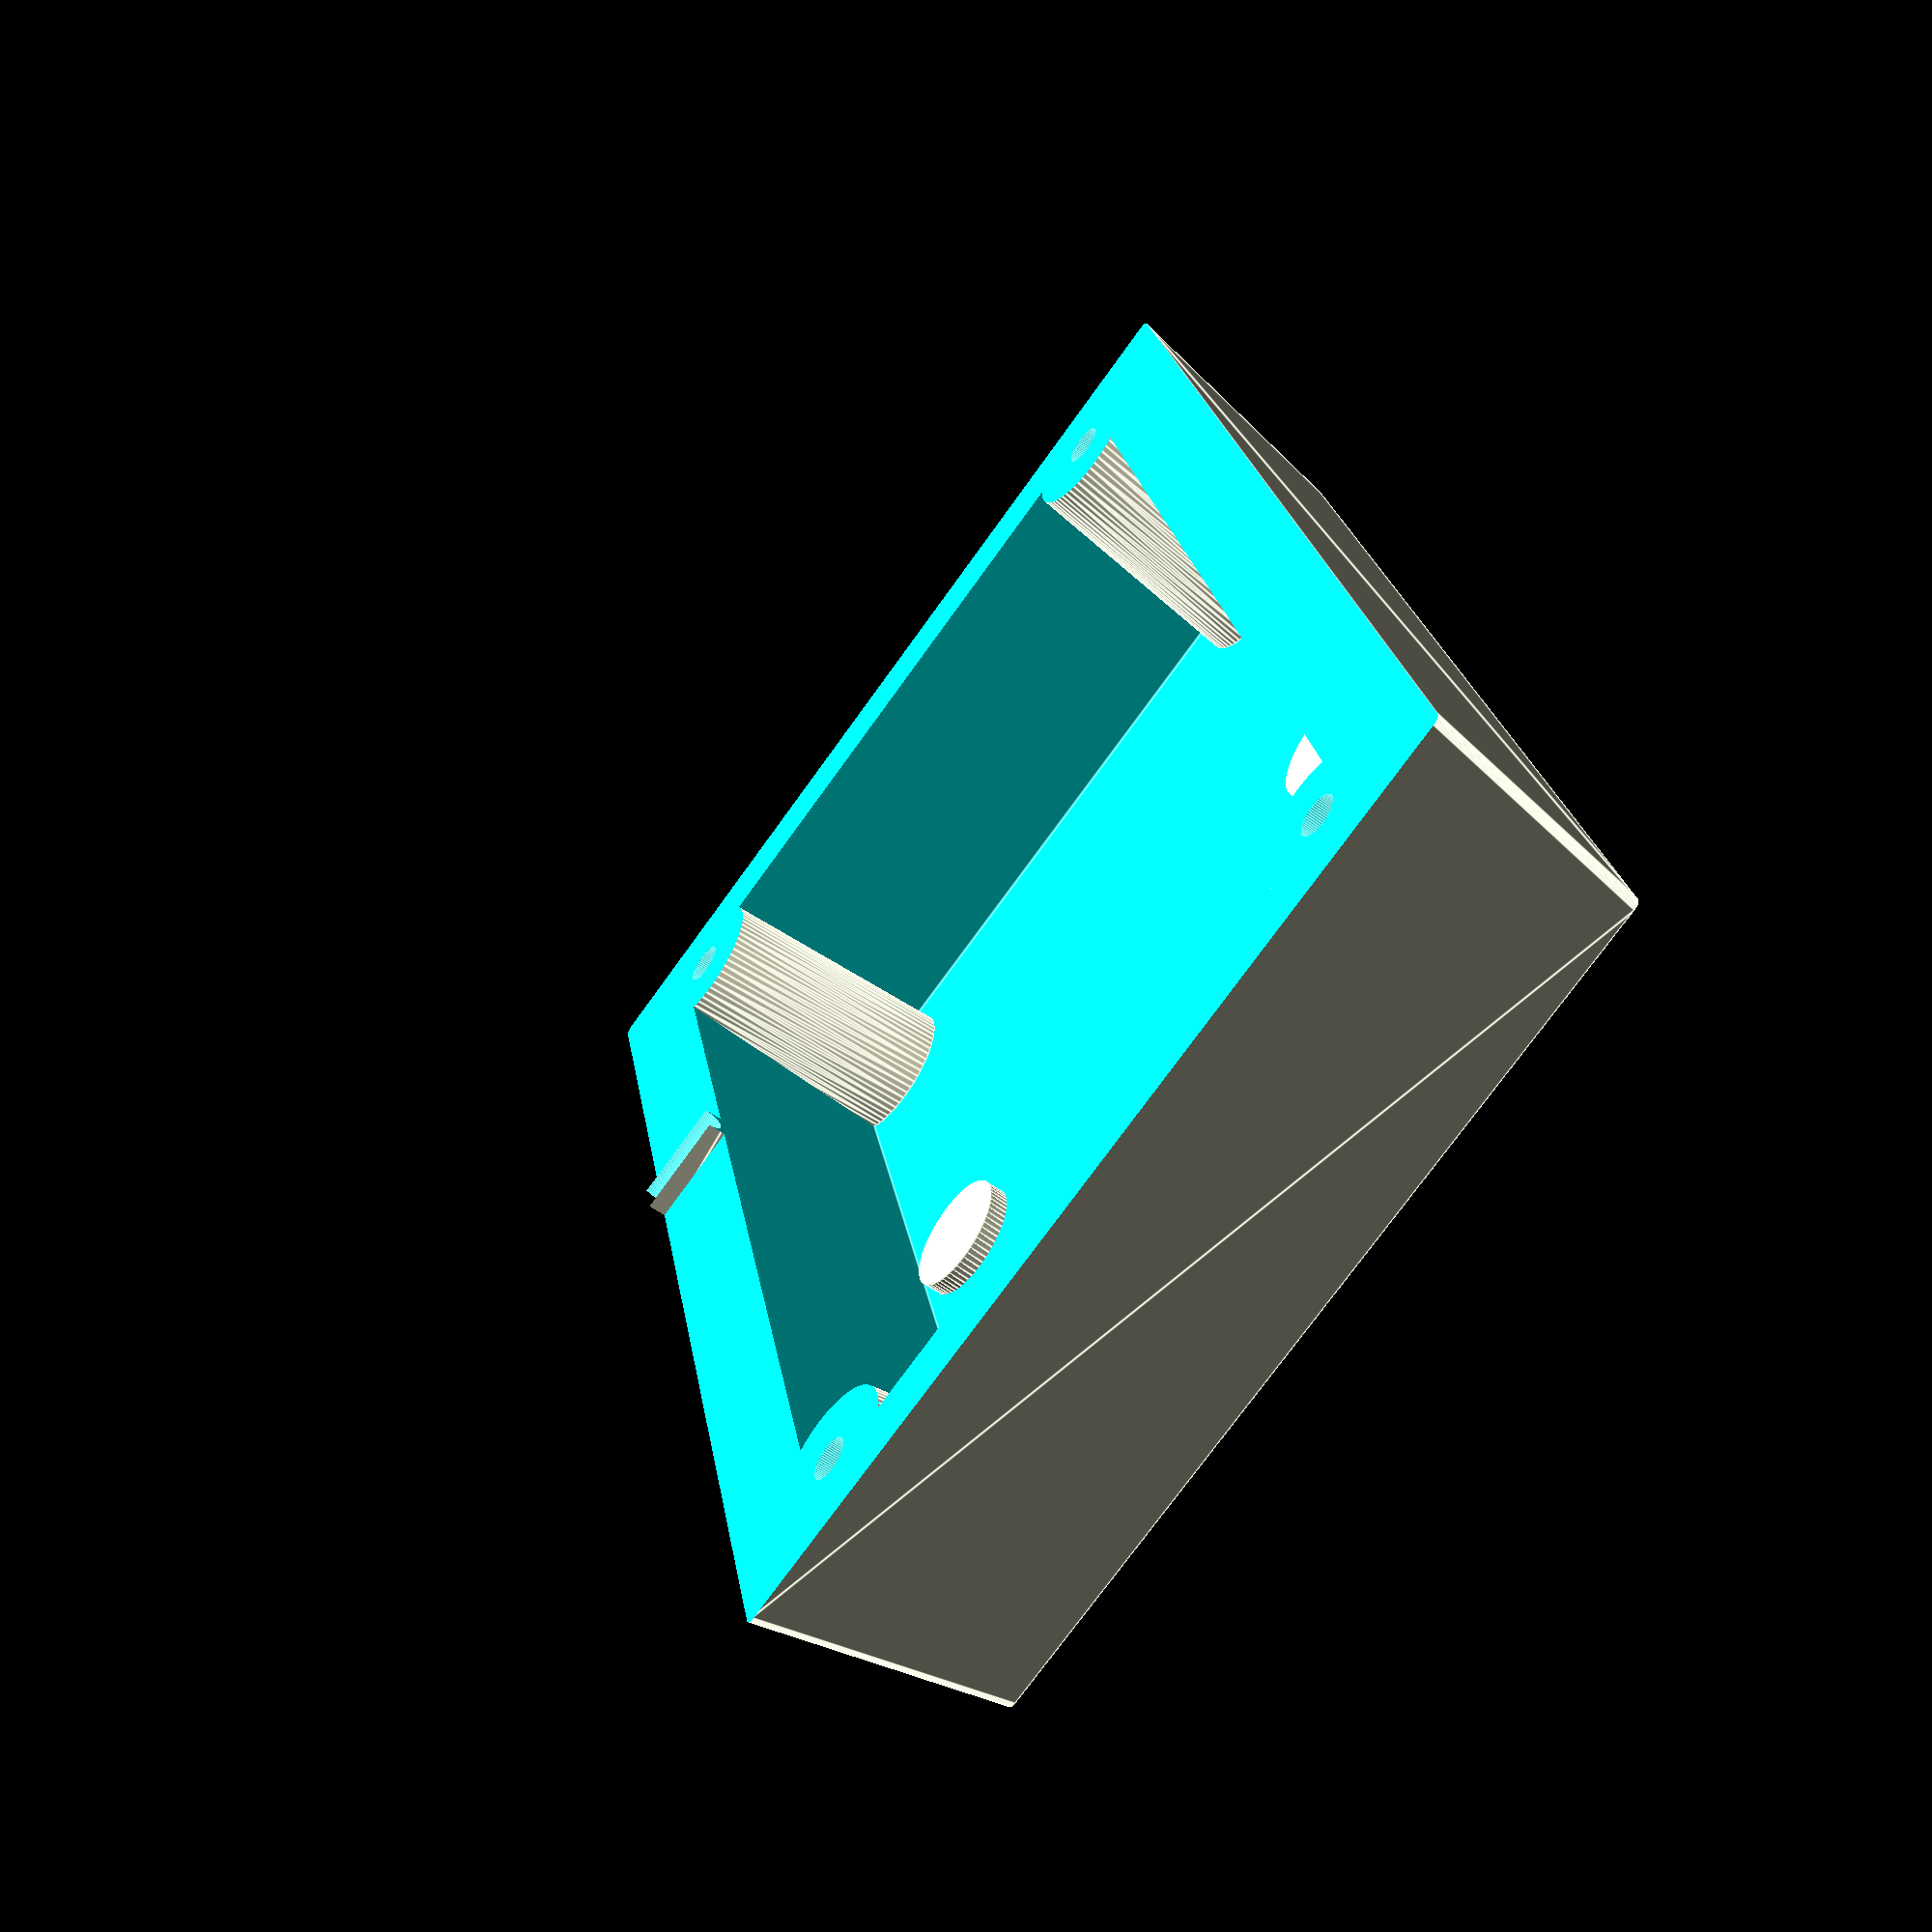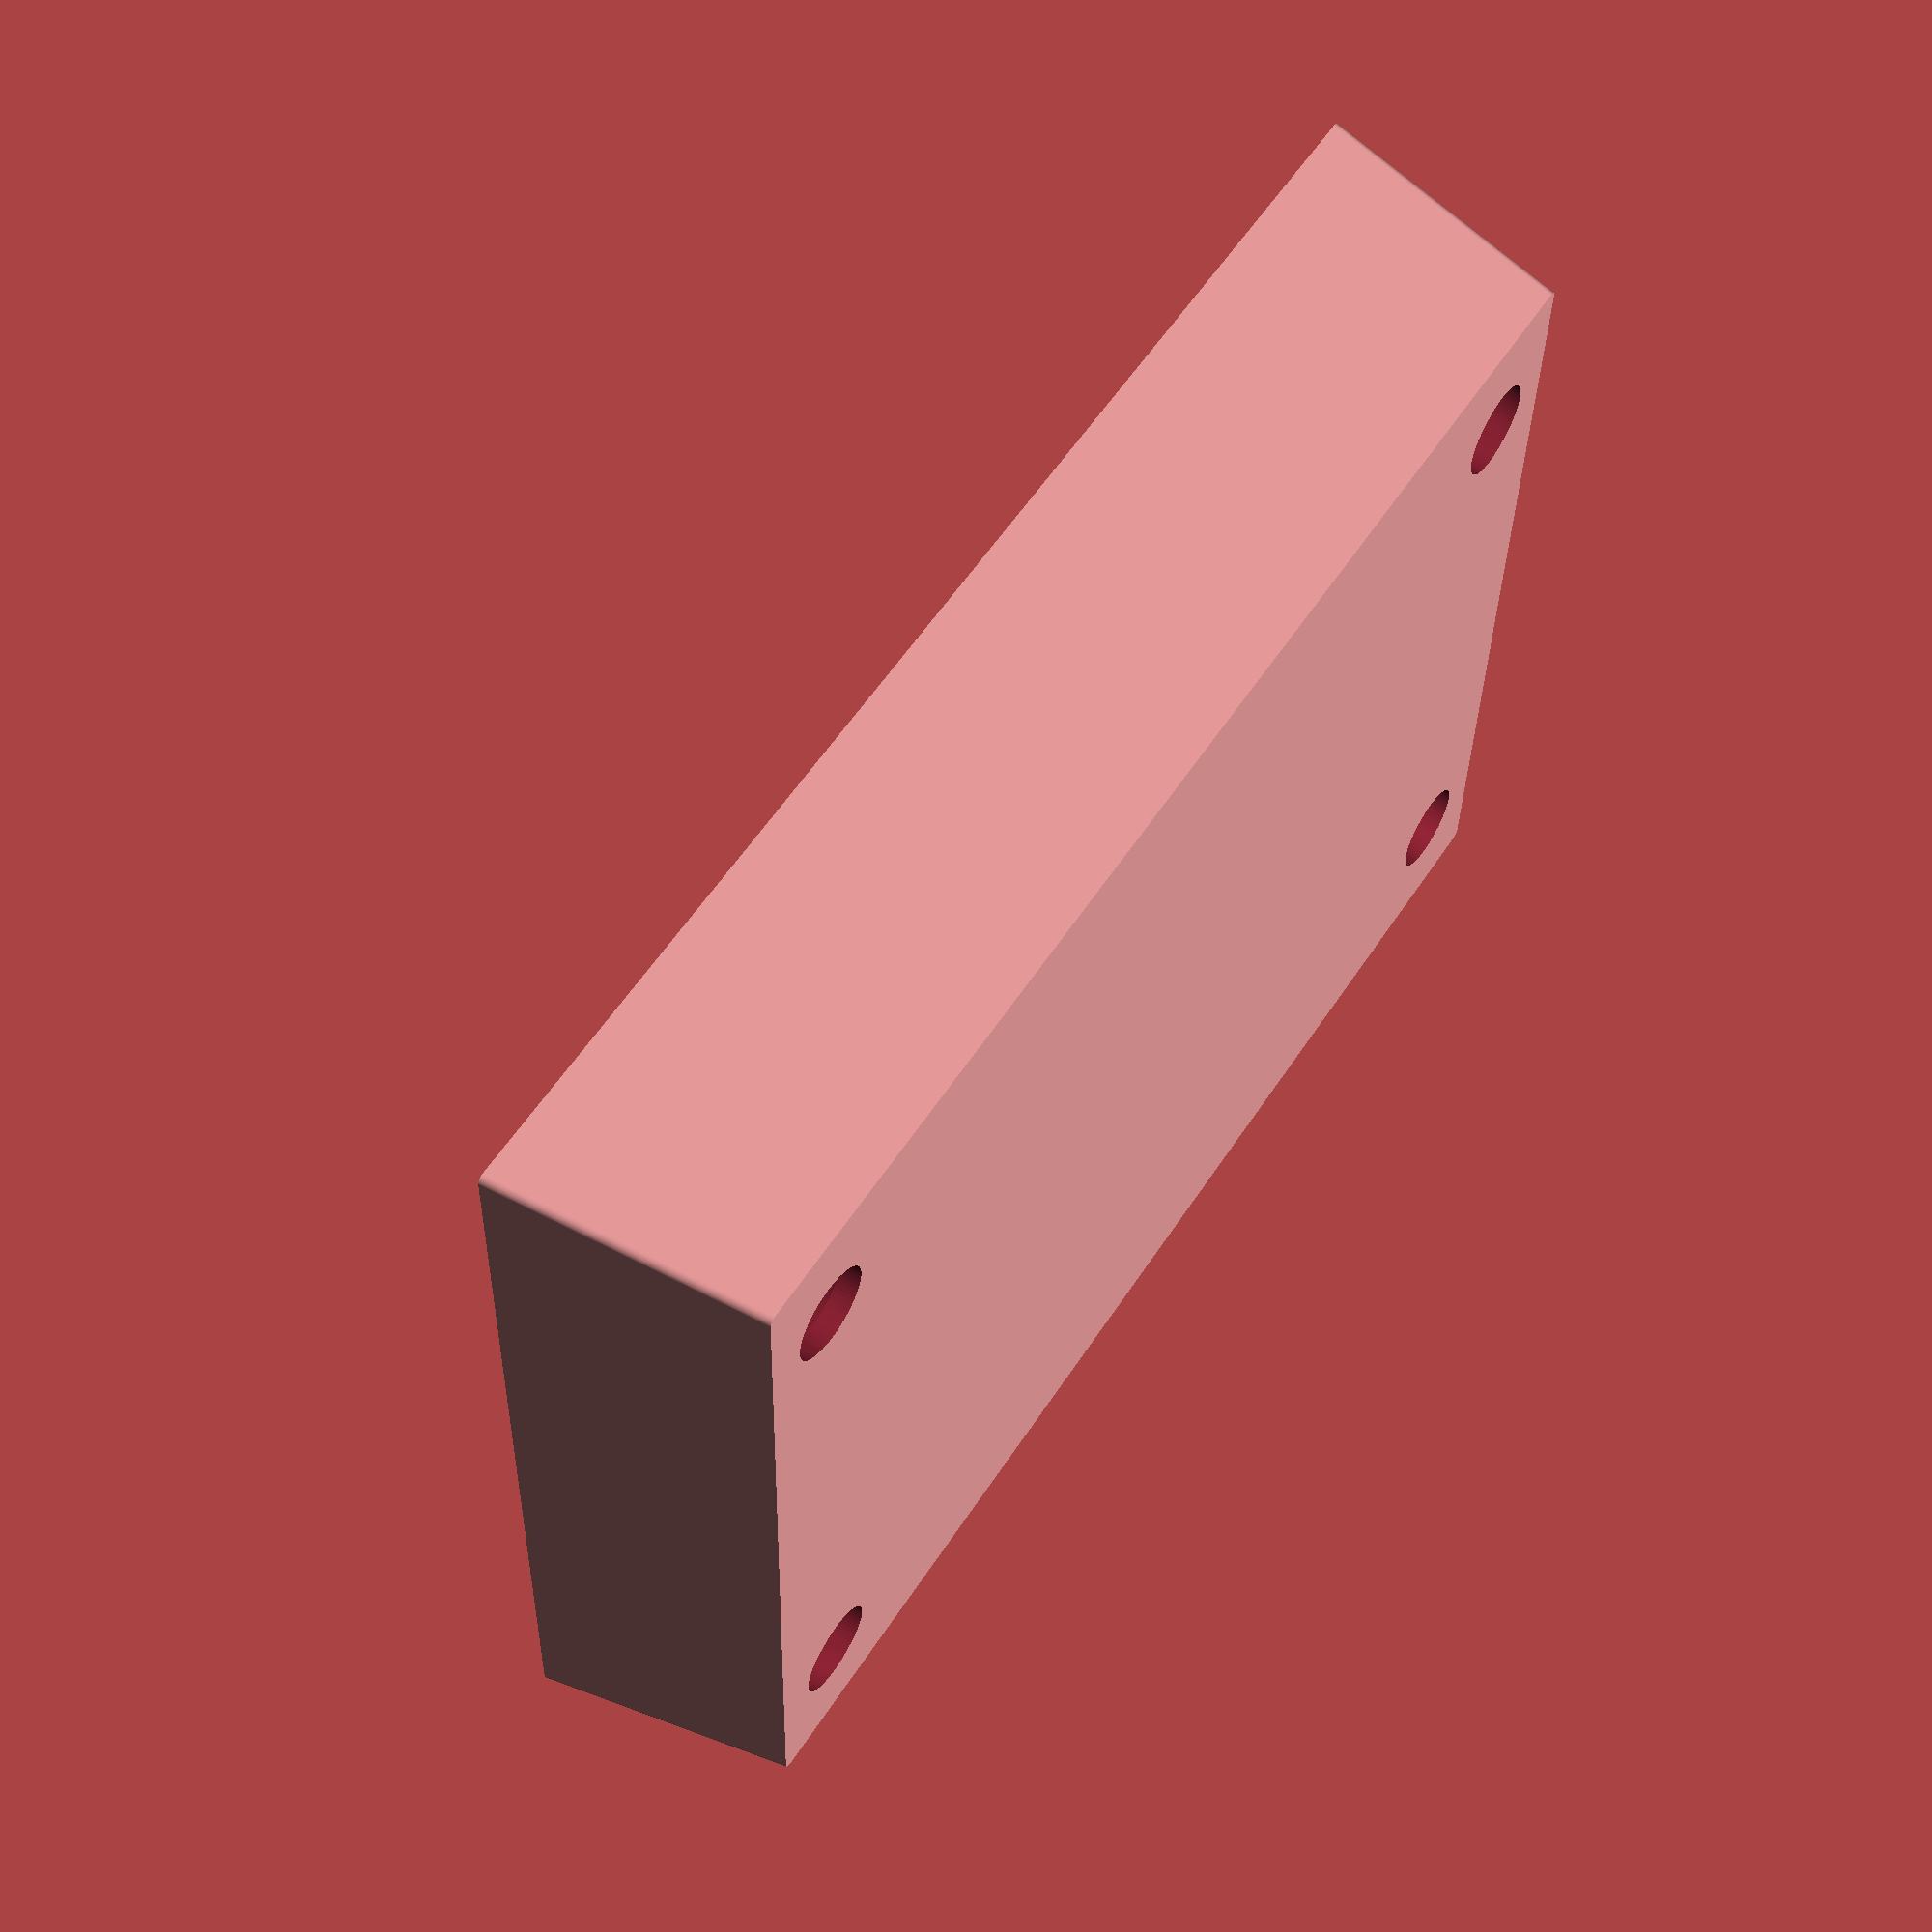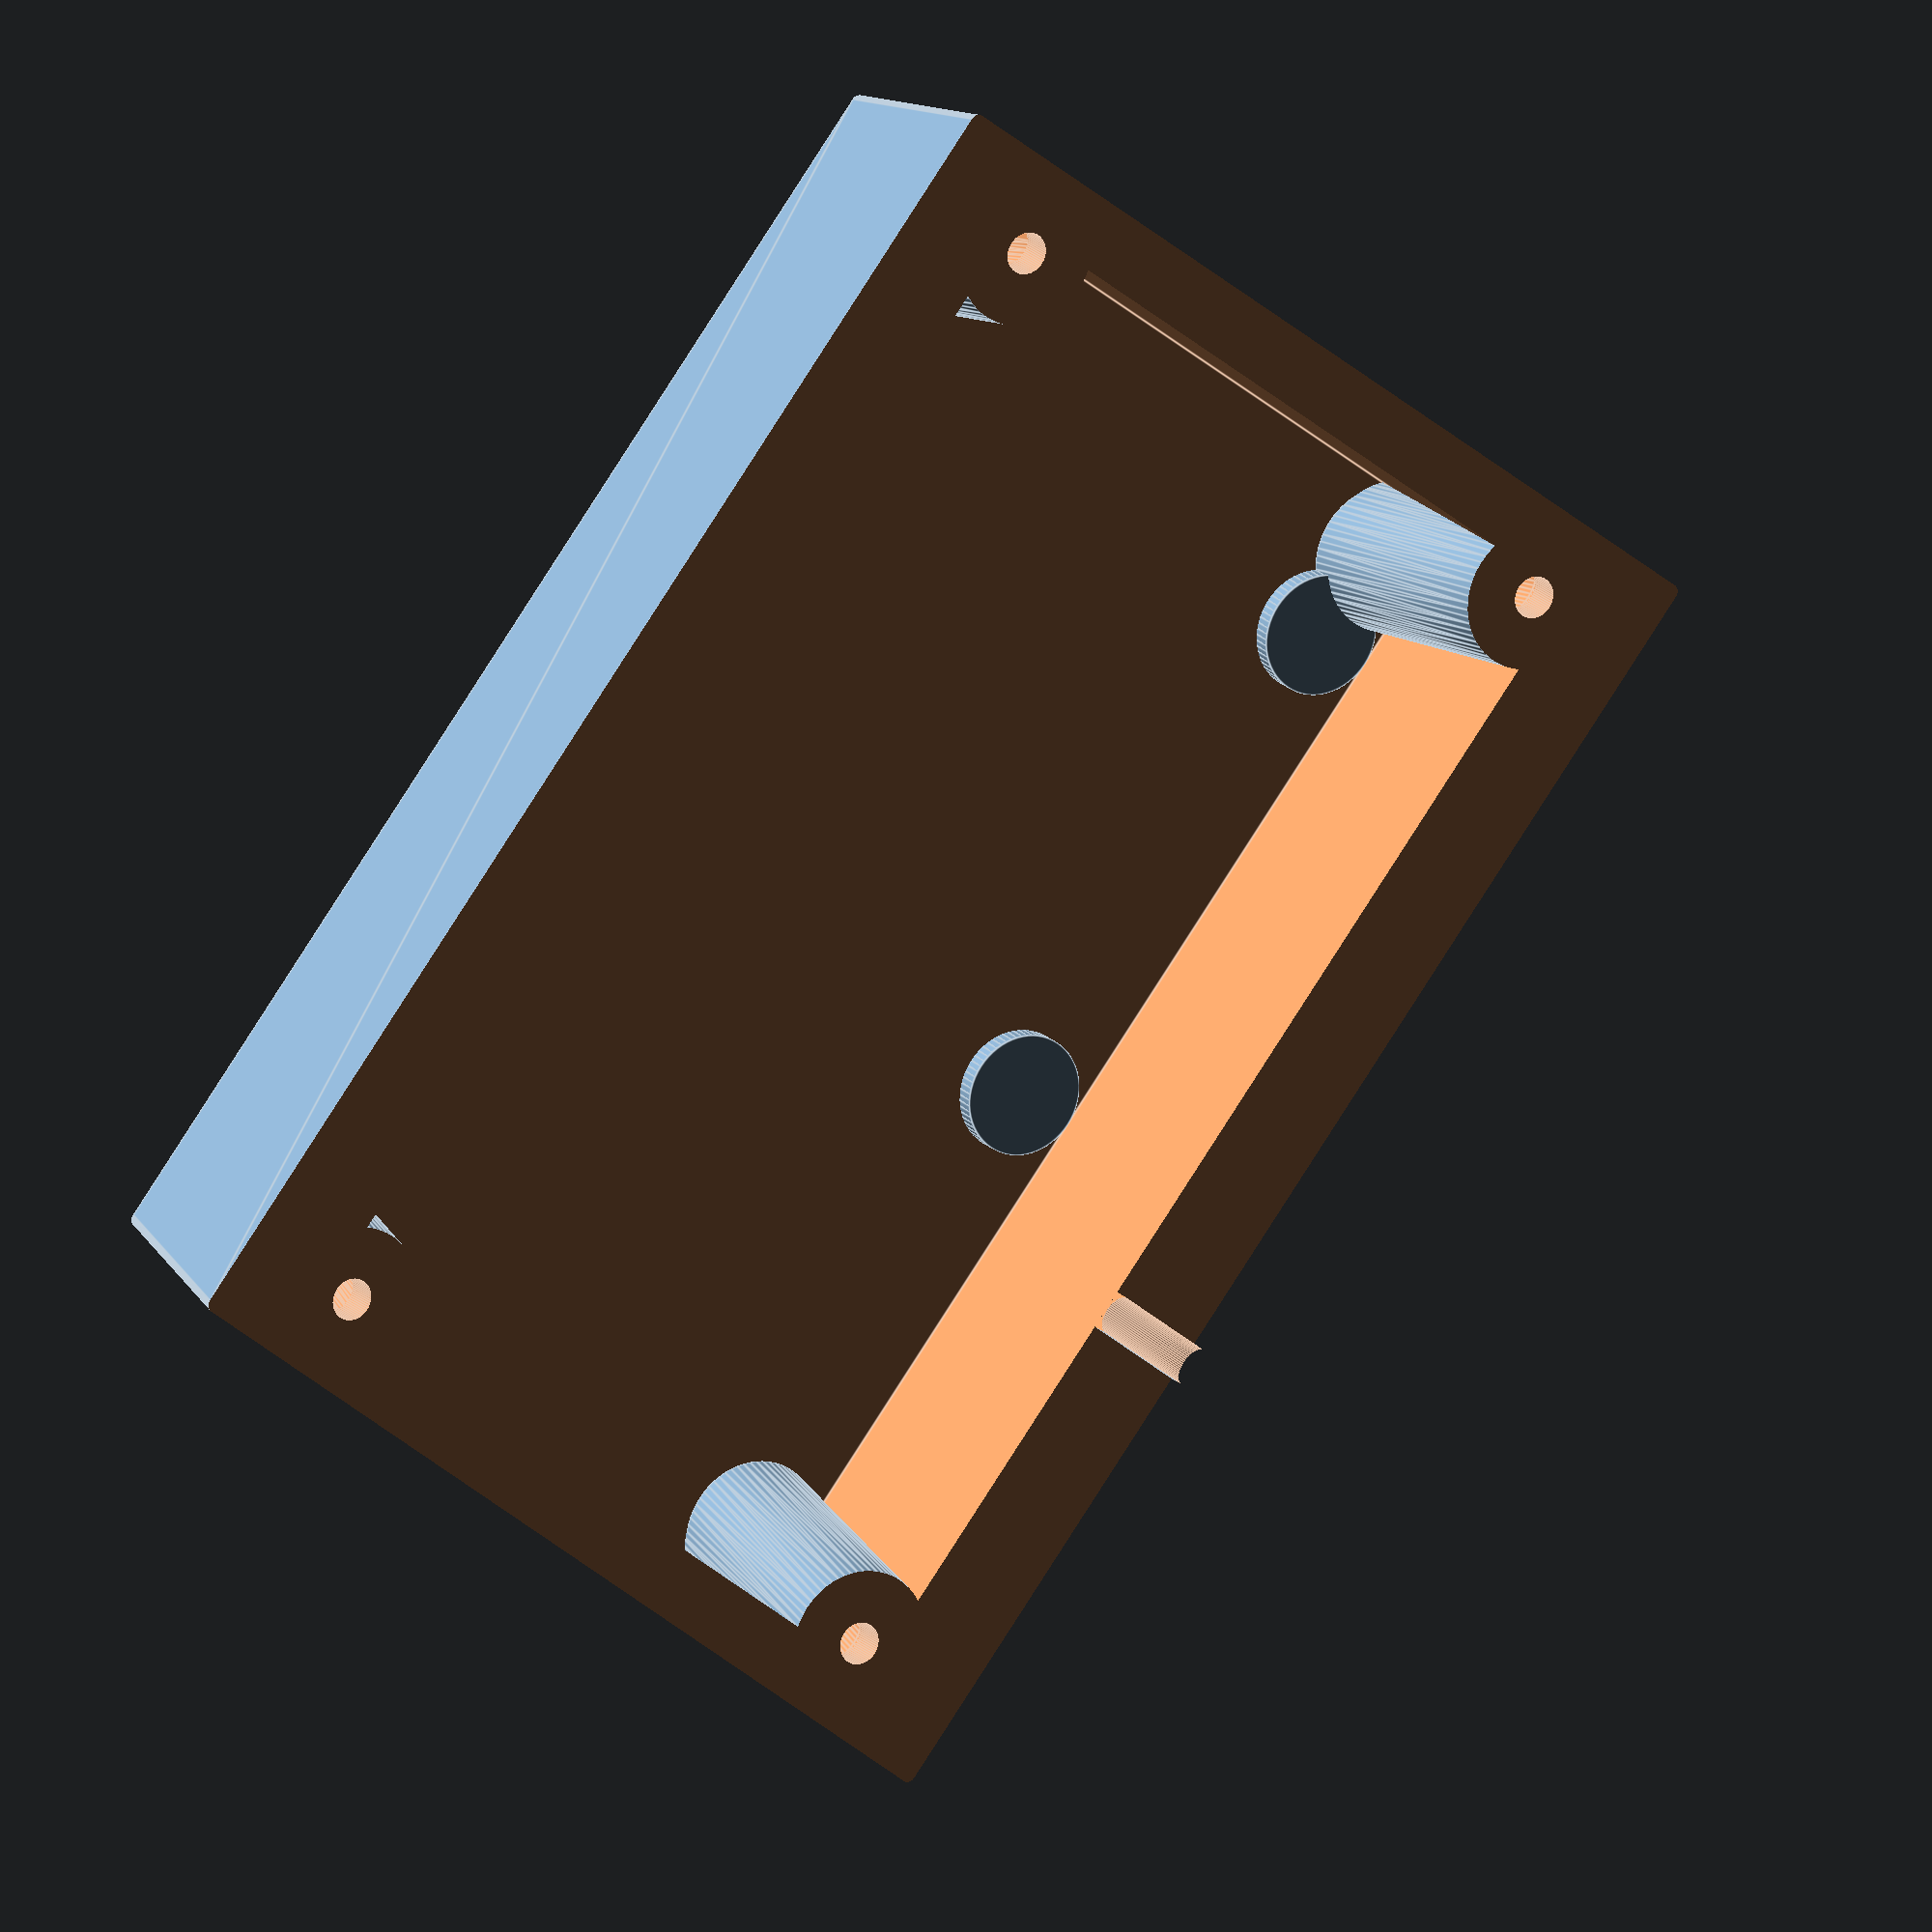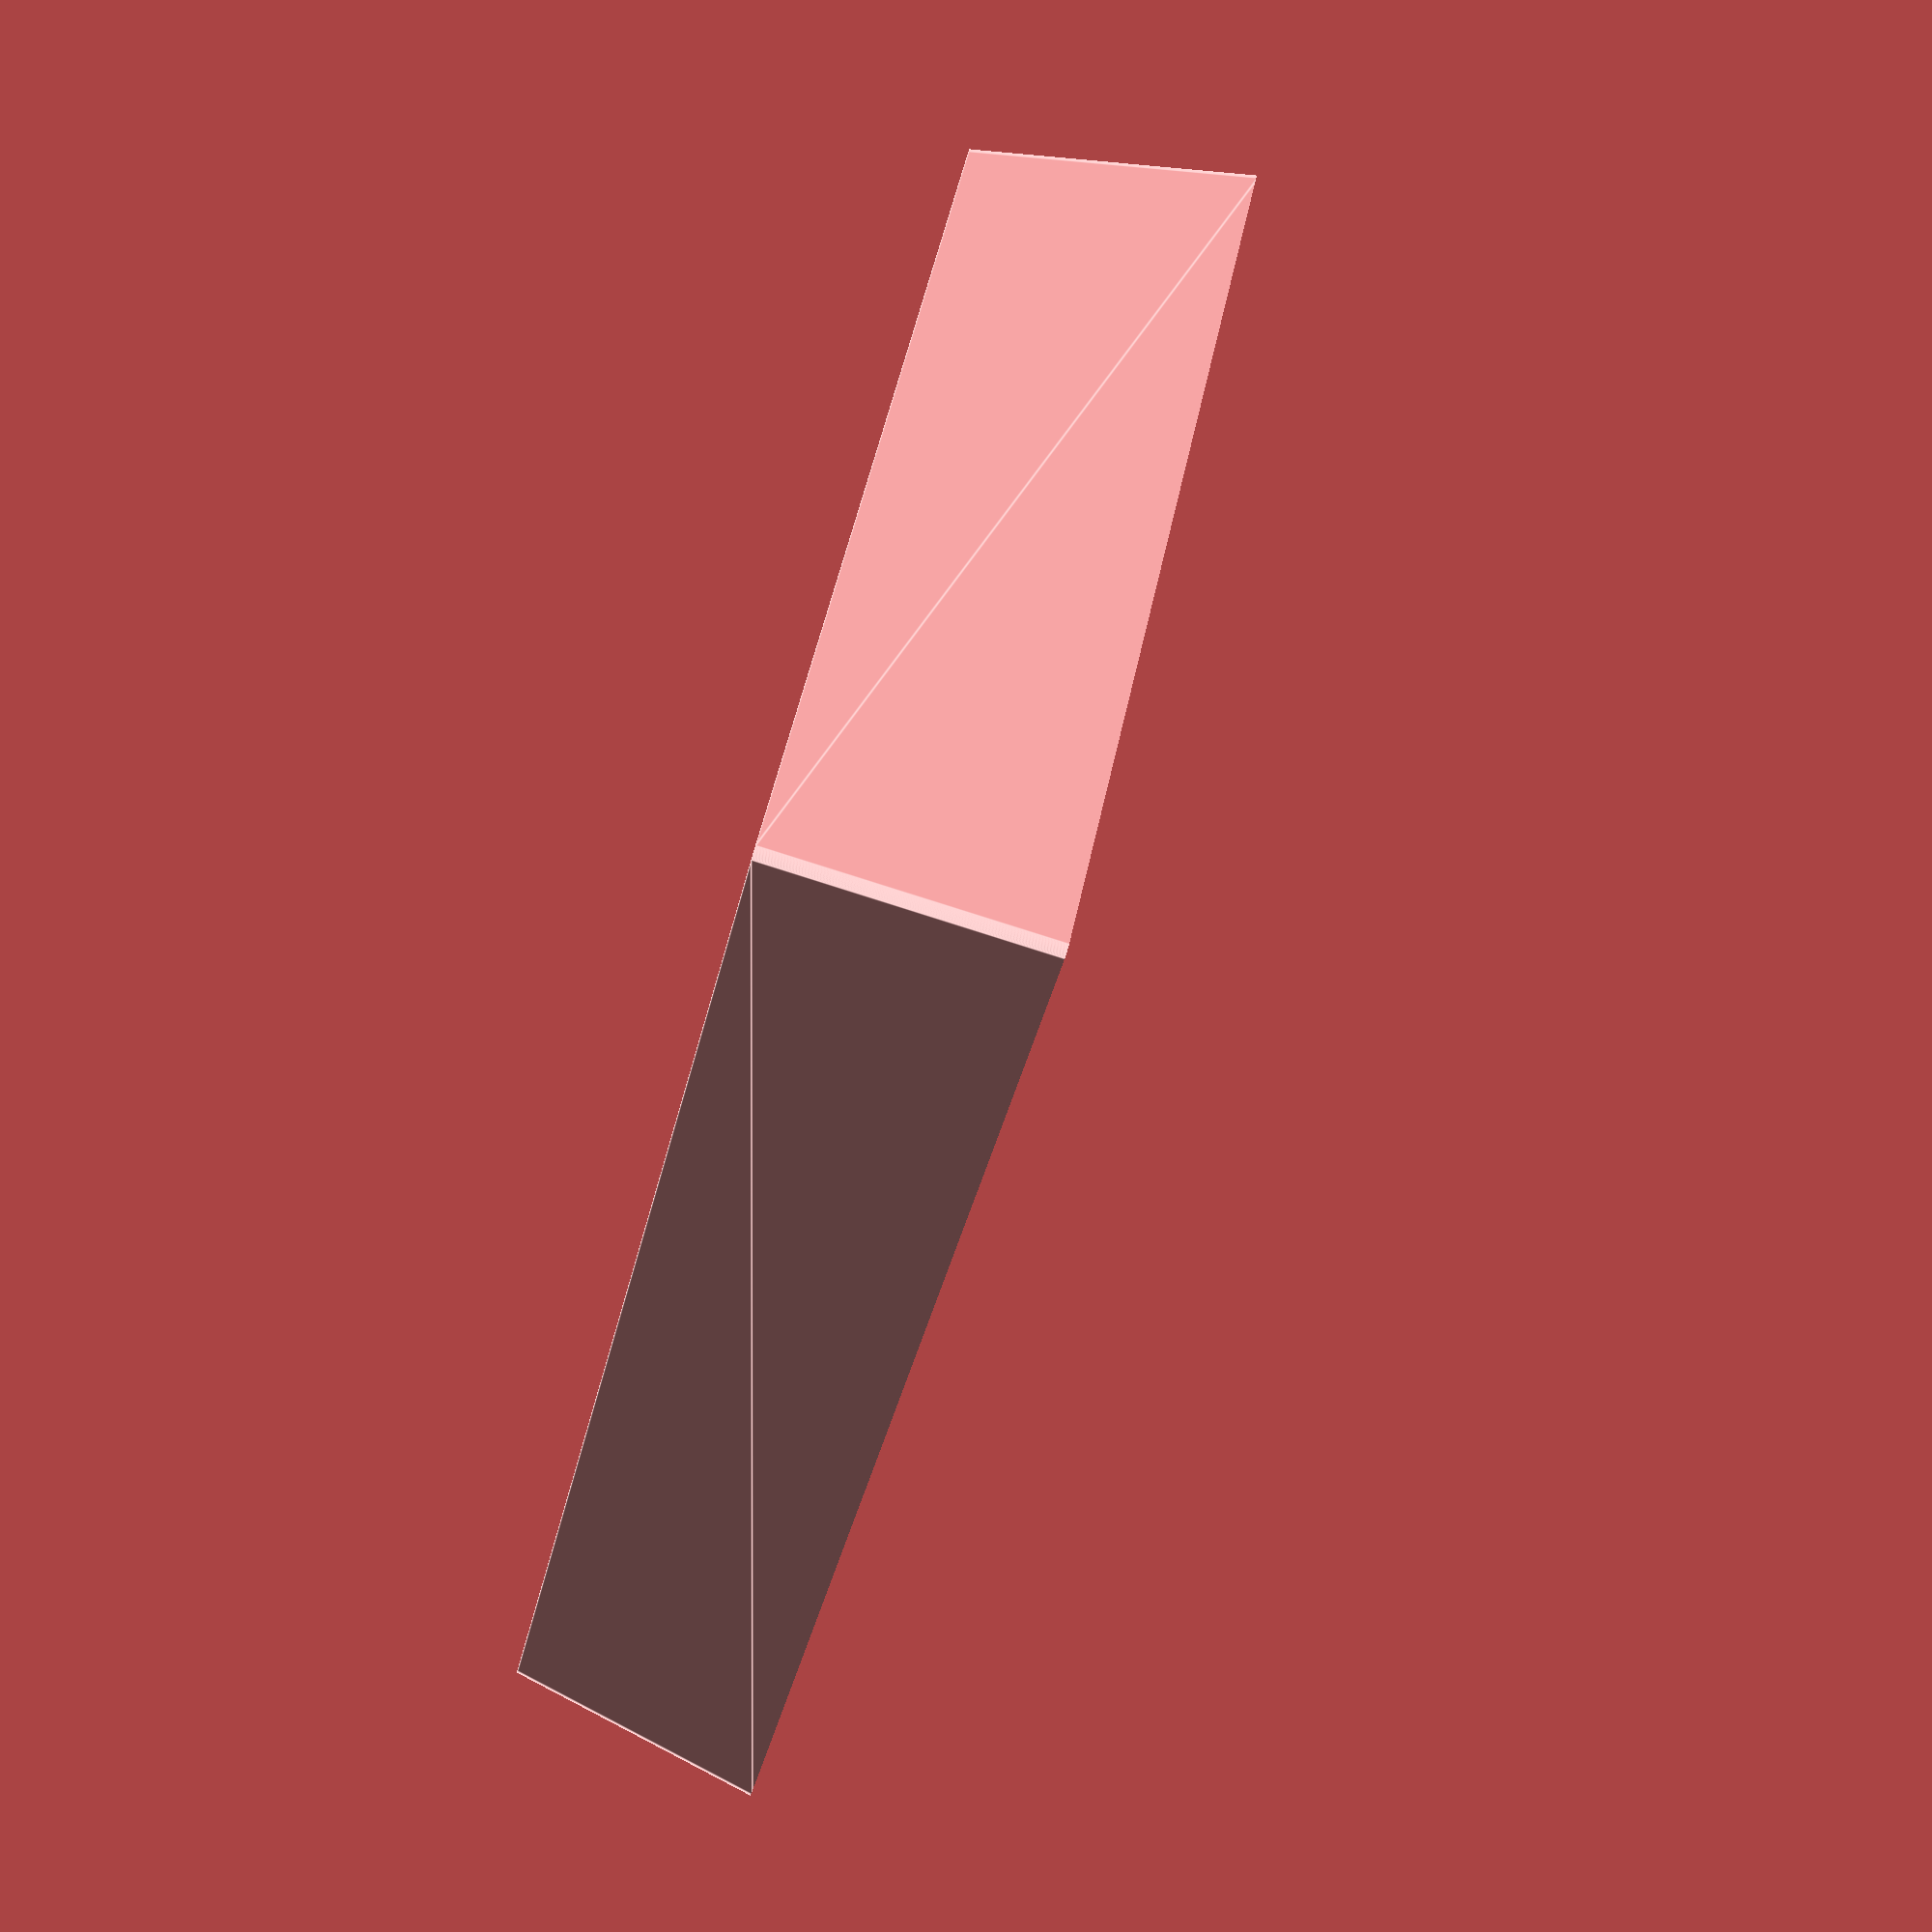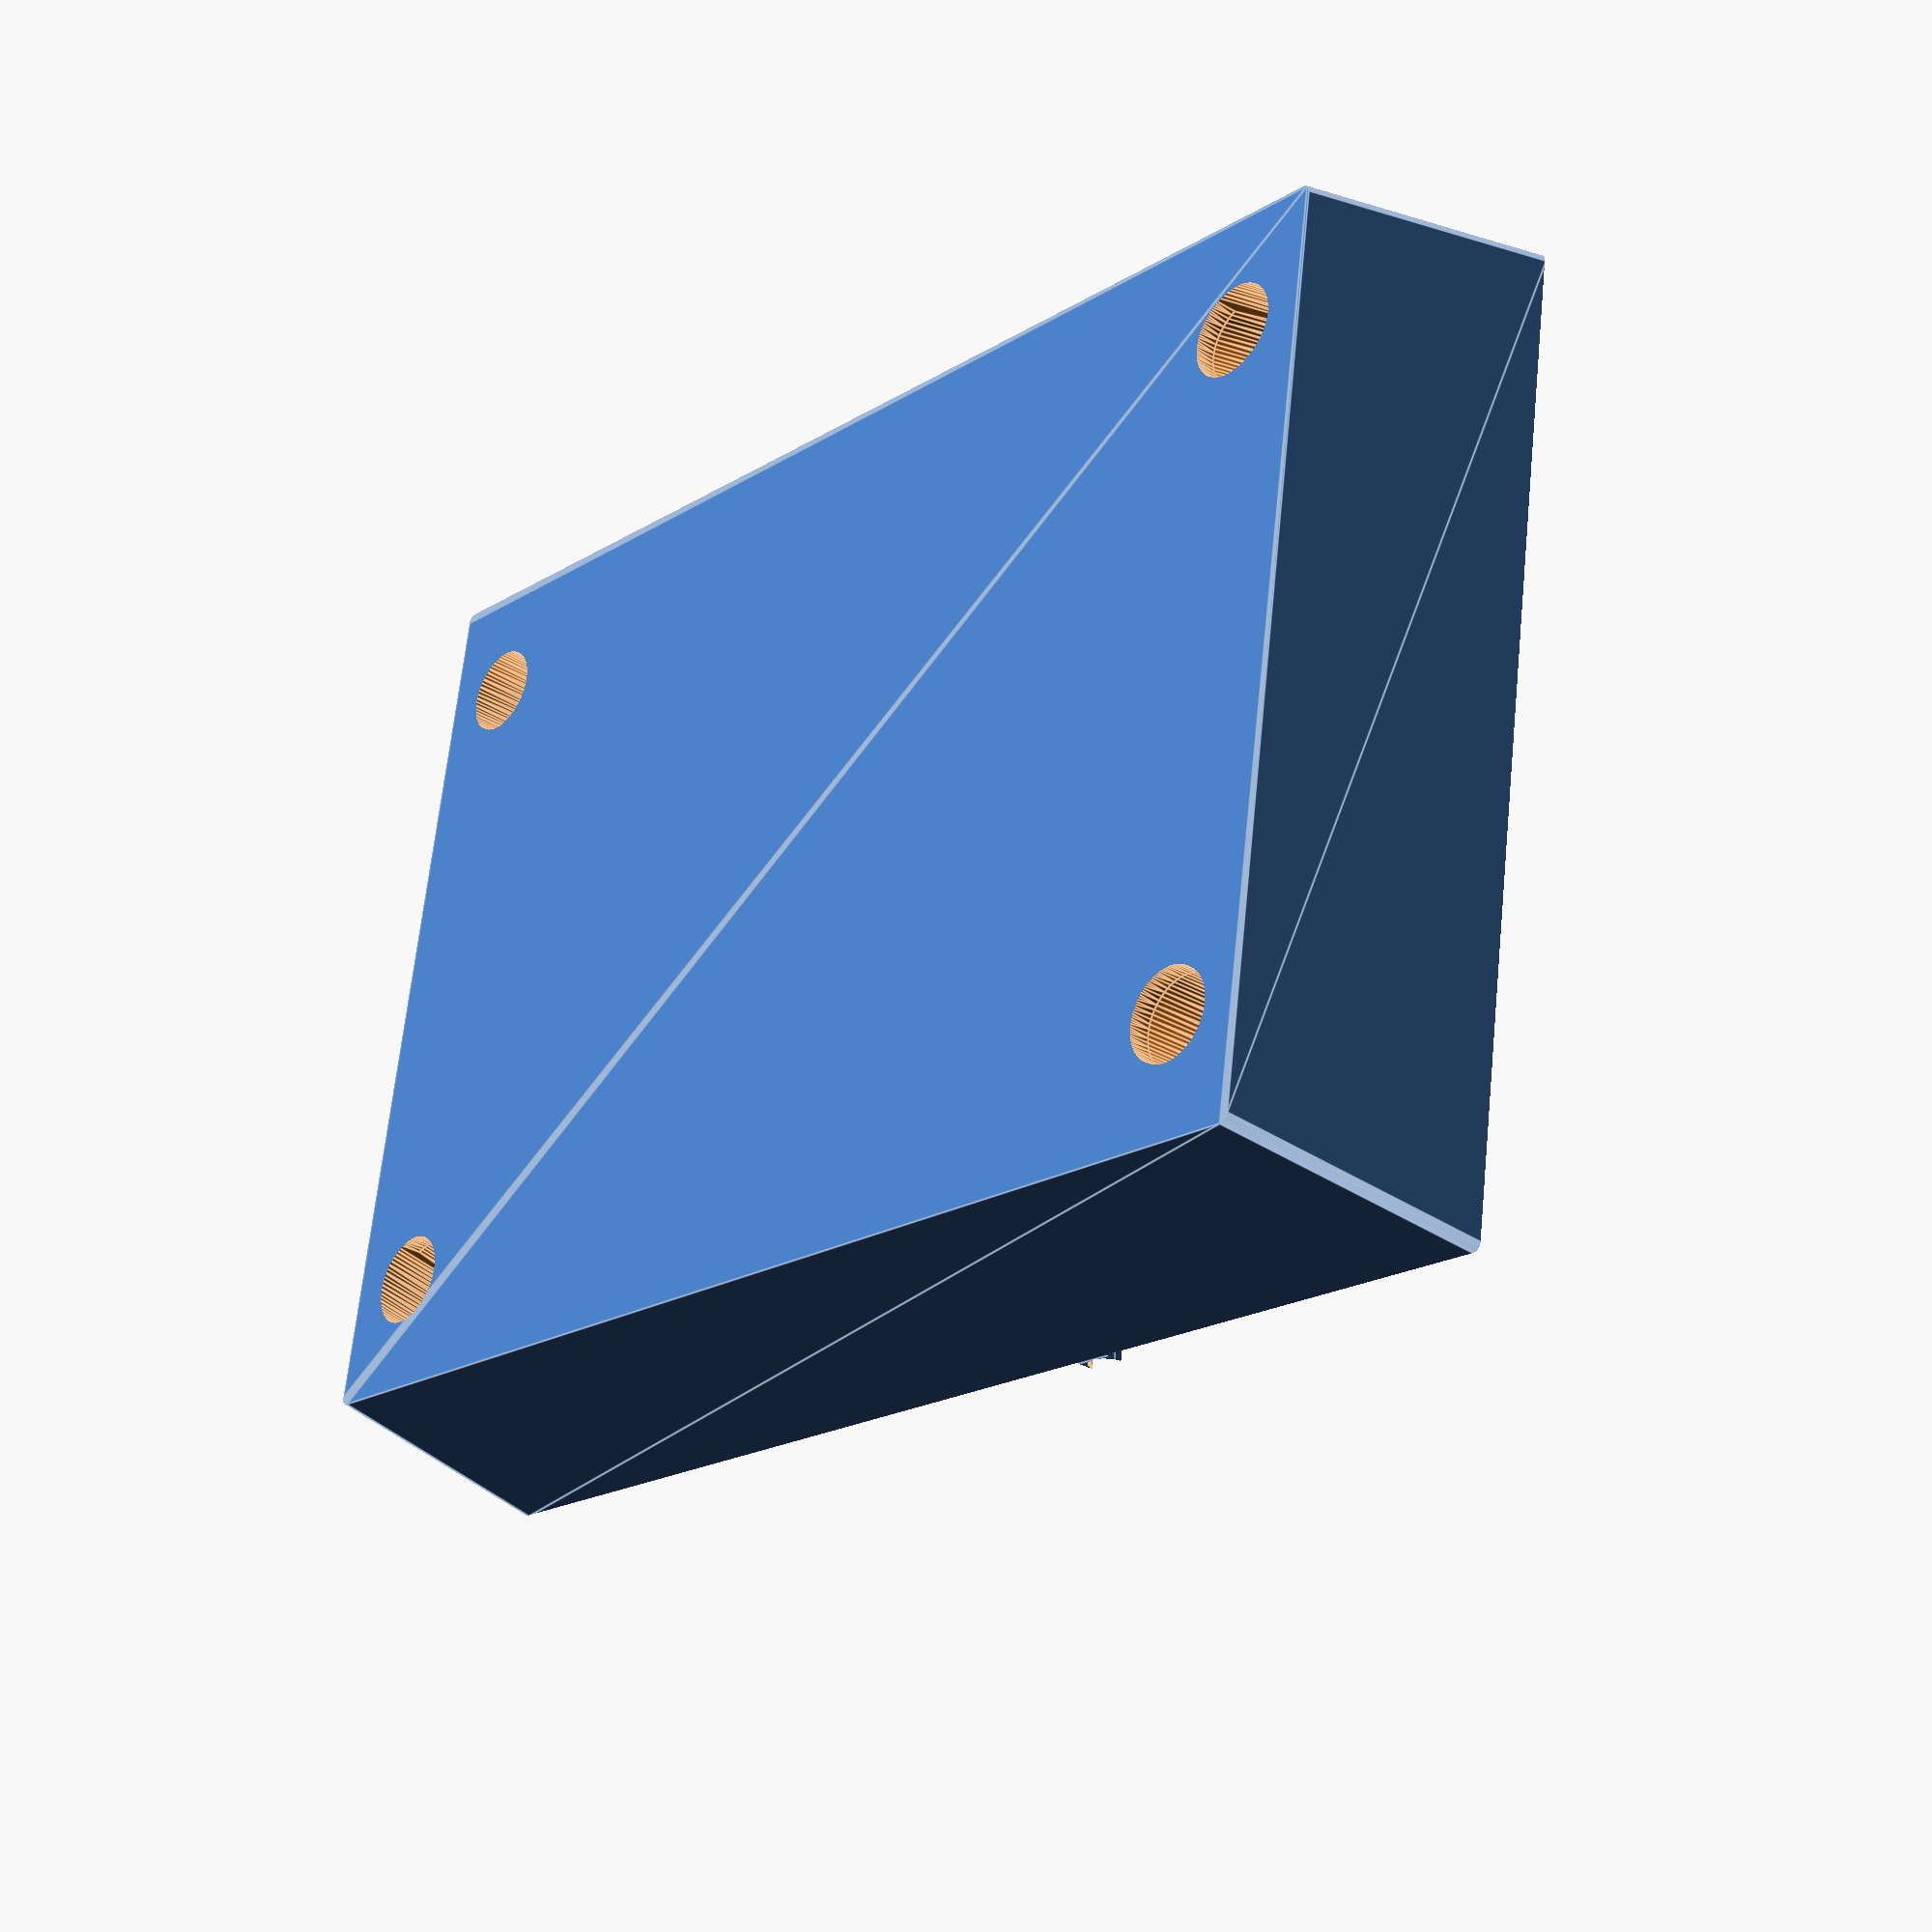
<openscad>
$fn=64;

// Bottom
difference() {
    minkowski() {
        hull() {
            translate([0, 0, 30])
                cube([160, 110, 60], center=true);
            translate([0, 0, 40])
                cube([169.5, 119.5, 15], center=true);
            
        }
        cylinder(d=2, h=0.1, center=true);
    }
    
    // Slice off the top, but leave the cable retention nub
    difference() {
        translate([0, 0, 62.25])
            cube([200, 150, 60], center=true);

        hull() {
        translate([-25, -50, 35])
            rotate([90,0,0])
            cylinder(d=4.9, h=50, center=true);

        translate([-25, -50, 30])
            rotate([90,0,0])
            cylinder(d=5, h=50, center=true);
        }
    }

    // Cable
    translate([-25, -50, 35])
        rotate([90,0,0])
        cylinder(d=5, h=50, center=true);

    // Optional through-pegs for the Joystick screws.
    /*
    translate([66/2+25, 77/2, 0])
        cylinder(d=11, h=6, center=true);
    translate([-66/2+25, 77/2, 0])
        cylinder(d=11, h=6, center=true);
    translate([66/2+25, -77/2, 0])
        cylinder(d=11, h=6, center=true);
    translate([-66/2+25, -77/2, 0])
        cylinder(d=11, h=6, center=true);

    translate([66/2+25, 77/2, 30])
        cylinder(d=5.25, h=65, center=true);
    translate([-66/2+25, 77/2, 30])
        cylinder(d=5.25, h=65, center=true);
    translate([66/2+25, -77/2, 30])
        cylinder(d=5.25, h=65, center=true);
    translate([-66/2+25, -77/2, 30])
        cylinder(d=5.25, h=65, center=true);
    */

    // Case mounting holes
    translate([-75, -87.5/2, 30])
        cylinder(d=5.25, h=15, center=true);
    translate([-75, 87.5/2, 30])
        cylinder(d=5.25, h=15, center=true);
    translate([75, -87.5/2, 30])
        cylinder(d=5.25, h=15, center=true);
    translate([75, 87.5/2, 30])
        cylinder(d=5.25, h=15, center=true);

    // Tapered channels for case screws
    hull() {
        translate([70, 82.5/2, 0])
            cylinder(d=11, h=5, center=true);
        translate([75, 87.5/2, 25])
            cylinder(d=11, h=5, center=true);
    }
    hull() {
        translate([-70, 82.5/2, 0])
            cylinder(d=11, h=5, center=true);
        translate([-75, 87.5/2, 25])
            cylinder(d=11, h=5, center=true);
    }
    hull() {
        translate([70, -82.5/2, 0])
            cylinder(d=11, h=5, center=true);
        translate([75, -87.5/2, 25])
            cylinder(d=11, h=5, center=true);
    }
    hull() {
        translate([-70, -82.5/2, 0])
            cylinder(d=11, h=5, center=true);
        translate([-75, -87.5/2, 25])
            cylinder(d=11, h=5, center=true);
    }

    // Hollowed out void of the Joystick's heart
    difference() {
        translate([0, 0, 32.5])
            cube([155, 95, 60], center=true);

        translate([66/2+25, 77/2, 0])
            cylinder(d=15, h=10, center=true);
        translate([-66/2+25, 77/2, 0])
            cylinder(d=15, h=10, center=true);
        translate([66/2+25, -77/2, 0])
            cylinder(d=15, h=10, center=true);
        translate([-66/2+25, -77/2, 0])
            cylinder(d=15, h=10, center=true);

        hull() {
            translate([70, 82.5/2, 0])
                cylinder(d=18, h=5, center=true);
            translate([75, 87.5/2, 30])
                cylinder(d=18, h=5, center=true);
        }

        hull() {
            translate([-70, 82.5/2, 0])
                cylinder(d=18, h=5, center=true);
            translate([-75, 87.5/2, 30])
                cylinder(d=18, h=5, center=true);
        }

        hull() {
            translate([70, -82.5/2, 0])
                cylinder(d=18, h=5, center=true);
            translate([75, -87.5/2, 30])
                cylinder(d=18, h=5, center=true);
        }

        hull() {
            translate([-70, -82.5/2, 0])
                cylinder(d=18, h=5, center=true);
            translate([-75, -87.5/2, 30])
                cylinder(d=18, h=5, center=true);
        }

    }
}

</openscad>
<views>
elev=58.2 azim=76.6 roll=53.1 proj=p view=edges
elev=121.1 azim=178.2 roll=57.2 proj=p view=solid
elev=342.5 azim=307.8 roll=332.1 proj=o view=edges
elev=82.0 azim=138.2 roll=253.2 proj=p view=edges
elev=30.5 azim=350.9 roll=229.2 proj=p view=edges
</views>
